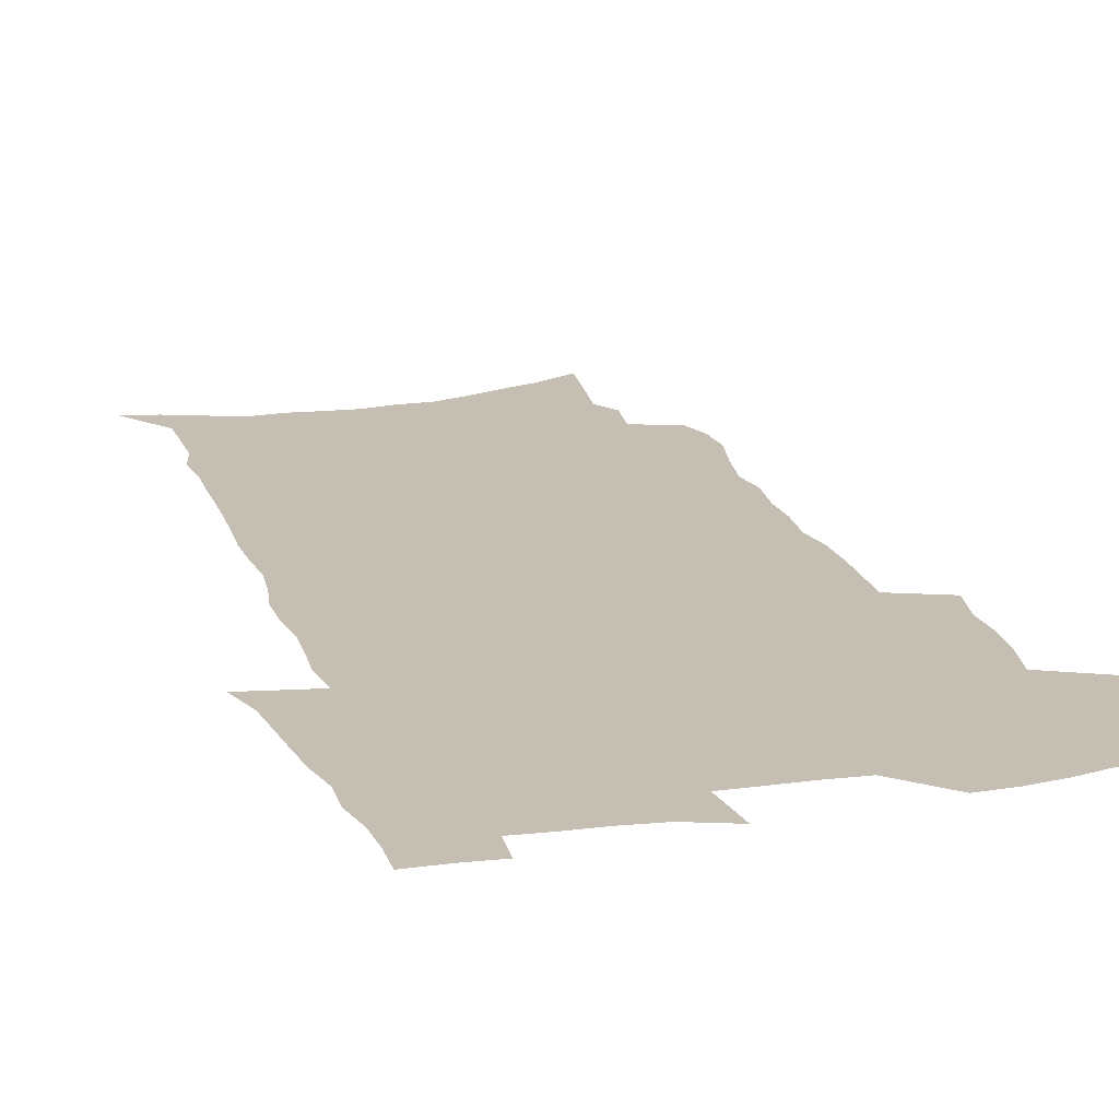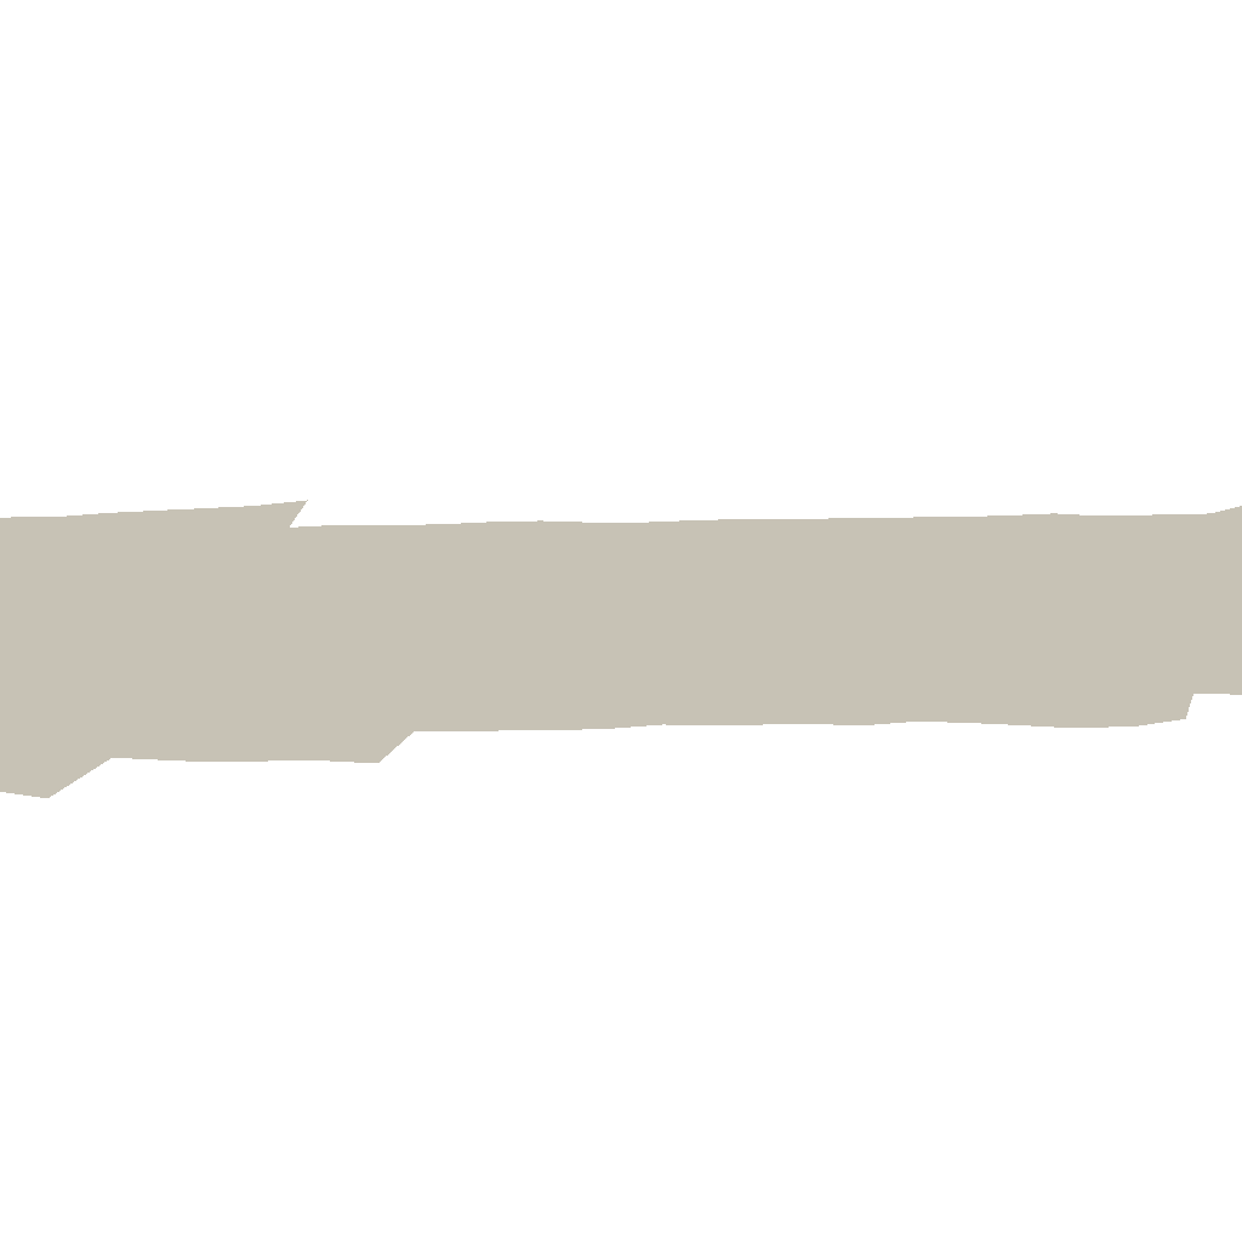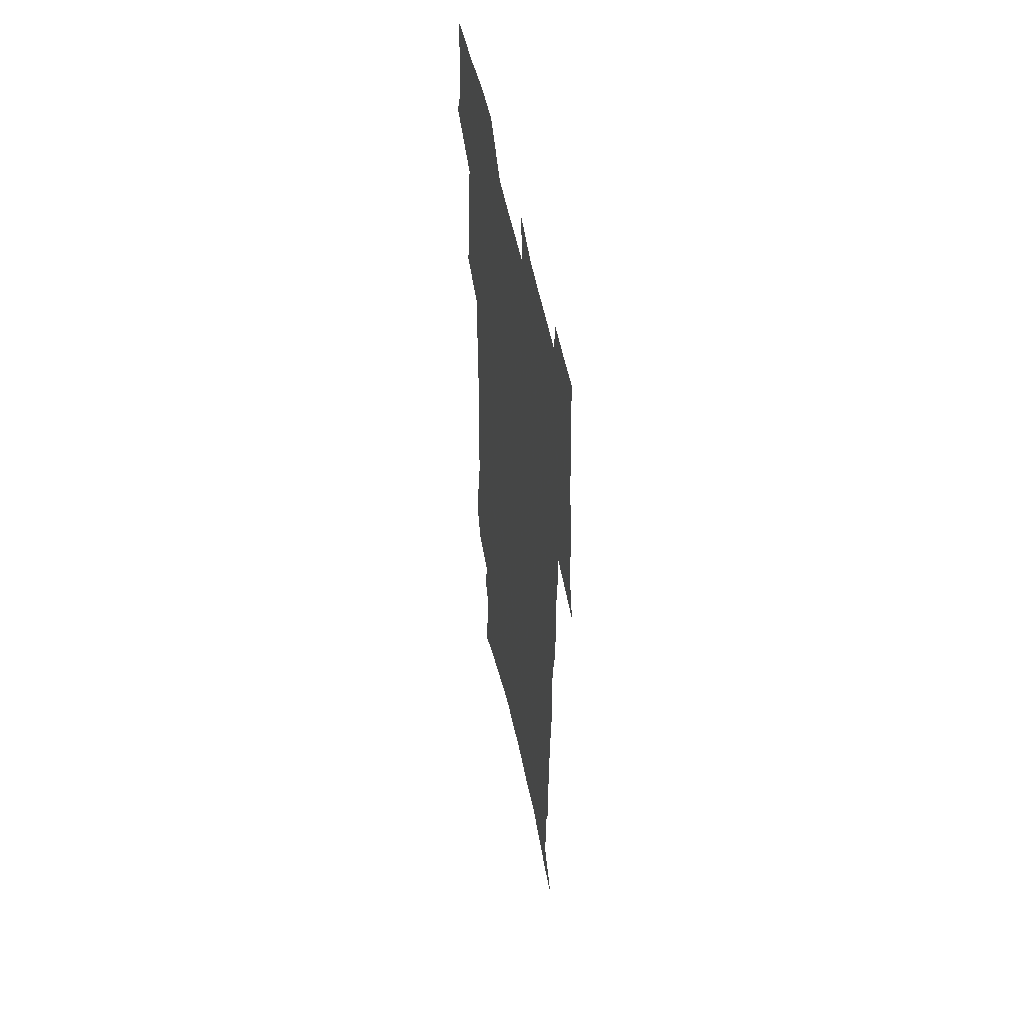
<metadata>
{"format":"obj","ext":"obj","renderer":"f3d","projection":"perspective","resolution":1024,"background":"white","views":[{"elev":17.6,"azim":163.1,"up":"+Z"},{"elev":19.0,"azim":-94.3,"up":"+Z"},{"elev":53.7,"azim":78.3,"up":"+Y"}]}
</metadata>
<code>
v 473.4 520.3 0
v 480.1 535.1 0
v 482.4 549.6 0
v 482 563.9 0
v 481.1 578.3 0
v 491 439.7 0
v 494.8 457.6 0
v 494.7 472.8 0
v 496.4 488.9 0
v 500 506.3 0
v 500.4 520.5 0
v 498.7 535.1 0
v 498.8 549.4 0
v 499.3 563.2 0
v 495.3 580.7 0
v 507 231.2 0
v 502.9 244.5 0
v 502.4 260.6 0
v 507.1 280.9 0
v 510.5 300 0
v 508.6 314.5 0
v 511.1 332.6 0
v 511.1 348.6 0
v 513 366.4 0
v 511 380.9 0
v 511.1 396.8 0
v 512.1 413.4 0
v 513.2 430.2 0
v 511.7 445 0
v 513.3 461.2 0
v 511.4 475.3 0
v 513.9 491.6 0
v 515.1 506.7 0
v 515.4 521.1 0
v 513 535.8 0
v 515.4 550 0
v 513.2 565.1 0
v 510.2 581.5 0
v 522.3 148.1 0
v 525.3 169.6 0
v 528.7 193.8 0
v 522.8 205.3 0
v 525.7 224.7 0
v 527.3 243.2 0
v 530.3 262.6 0
v 530.8 278.9 0
v 530.4 294.3 0
v 531.1 310.7 0
v 530.3 325.7 0
v 530.6 341.7 0
v 530.4 357.1 0
v 531.1 373.3 0
v 530.8 388.5 0
v 530 403.3 0
v 529.5 418.3 0
v 530.9 434.6 0
v 529.9 449 0
v 530.7 464.4 0
v 529.6 478.5 0
v 531.6 494 0
v 530.3 508 0
v 530.1 522.2 0
v 530.5 536.4 0
v 529.7 550.8 0
v 527.5 566.8 0
v 524.2 584.7 0
v 540.9 157.9 0
v 538.3 170.7 0
v 544.5 201.6 0
v 543.4 217.2 0
v 543.6 234.1 0
v 546.4 253.5 0
v 547.1 269.9 0
v 547.3 285.8 0
v 548 302.1 0
v 547 316.5 0
v 546.4 331.5 0
v 549 349.8 0
v 547.7 363.2 0
v 547.4 378.2 0
v 547.3 393.3 0
v 546.4 407.6 0
v 546.1 422.4 0
v 545.3 436.6 0
v 545.9 451.7 0
v 546.2 466.5 0
v 546.3 480.9 0
v 546.3 495 0
v 546.1 508.9 0
v 546.5 522.8 0
v 545.9 536.5 0
v 545.4 550.1 0
v 541.9 568.1 0
v 538.5 586.6 0
v 555 162.8 0
v 557.2 185.2 0
v 559.5 207.5 0
v 560.8 226.3 0
v 562.3 244.5 0
v 562.5 260.3 0
v 562.1 275.1 0
v 562.3 290.9 0
v 562 305.8 0
v 561.7 320.7 0
v 561.7 336.1 0
v 561.6 350.5 0
v 562.3 366.8 0
v 562.2 381.6 0
v 561.5 395.8 0
v 562.3 411.5 0
v 561.6 425.3 0
v 561.3 439.6 0
v 561 453.9 0
v 561.4 468.4 0
v 561.5 482.4 0
v 561.2 496 0
v 561 509.7 0
v 560.7 523.3 0
v 560.4 536.9 0
v 559.3 551 0
v 556.8 567.8 0
v 553.3 587 0
v 570.2 169.1 0
v 572.1 190.2 0
v 574.8 214.6 0
v 575.4 231.6 0
v 575.7 247.4 0
v 576 263.2 0
v 576.2 279.1 0
v 575.8 293.4 0
v 575.5 308.2 0
v 575.8 324.1 0
v 576.1 339.3 0
v 576.3 354.2 0
v 577 370.5 0
v 576.3 384.3 0
v 575.2 397.6 0
v 575.7 412.7 0
v 575.2 426.3 0
v 575.9 441.9 0
v 575.5 455.5 0
v 575.3 469.3 0
v 575.2 483 0
v 575 496.6 0
v 575.1 510.2 0
v 575 523.7 0
v 574.8 537.1 0
v 573.4 551.8 0
v 571.1 568.7 0
v 584.9 173.7 0
v 585.1 188.2 0
v 587.6 214.9 0
v 588.7 234.5 0
v 589.1 250.7 0
v 588.8 264.1 0
v 589.2 281 0
v 589 295.3 0
v 589 310.6 0
v 589.5 326.8 0
v 589.4 340.9 0
v 589.1 353.7 0
v 589.9 371.9 0
v 590.1 386.7 0
v 589.4 399.8 0
v 589.2 413.7 0
v 588.3 426.7 0
v 589.2 442.5 0
v 589.2 456.4 0
v 589.1 470.1 0
v 589.1 483.7 0
v 589.1 497.3 0
v 589.2 510.8 0
v 588.7 524.1 0
v 588.4 537.5 0
v 587.6 551.9 0
v 586.3 567.6 0
v 598.4 173.6 0
v 599.6 194.6 0
v 600.7 216 0
v 601.4 235.7 0
v 601.7 251.3 0
v 601.4 264.7 0
v 602.1 282.1 0
v 602 296.5 0
v 602.2 312.3 0
v 602.2 326.6 0
v 602.4 341 0
v 602.7 356.4 0
v 602.7 371.1 0
v 602.8 387.5 0
v 602.8 400.9 0
v 602.6 414.8 0
v 602.4 428.6 0
v 602.6 442.6 0
v 602.8 457.2 0
v 602.8 470.9 0
v 602.7 484.1 0
v 602.8 497.9 0
v 602.8 511.2 0
v 602.5 524.4 0
v 602 538.3 0
v 601.7 552.2 0
v 600.8 567.4 0
v 612.3 175.9 0
v 613.2 197.8 0
v 613.6 215.3 0
v 614 235 0
v 614.3 251.9 0
v 614.5 266.7 0
v 615 281.2 0
v 615 297.7 0
v 615 312.5 0
v 615 327.8 0
v 615.3 340 0
v 615.8 358.2 0
v 615.8 372.4 0
v 616 386.2 0
v 615.9 401.2 0
v 615.8 414.8 0
v 615.9 429.4 0
v 616 442.8 0
v 616 457.7 0
v 616.1 470.9 0
v 616.1 484.3 0
v 616.2 497.8 0
v 616.1 511.3 0
v 616.1 524.6 0
v 616.1 537.9 0
v 615.7 552.3 0
v 615.3 567 0
v 613.3 590 0
v 626 174.9 0
v 626.4 197.7 0
v 626.6 217.1 0
v 626.9 233.7 0
v 627.2 249.7 0
v 627.3 265 0
v 628.3 279 0
v 627.8 297.9 0
v 627.9 312.7 0
v 628.3 326.8 0
v 628.6 343.2 0
v 628.6 358.2 0
v 628.8 372.3 0
v 629 386.2 0
v 629 400.9 0
v 629.1 414.9 0
v 629.4 428.6 0
v 629.4 443 0
v 629.5 456.9 0
v 629.4 470.7 0
v 629.4 484.2 0
v 630 497.5 0
v 629.5 511.4 0
v 629.8 524.7 0
v 629.7 538.2 0
v 629.7 552.1 0
v 629.7 567.6 0
v 630.7 583.3 0
v 639.7 173.2 0
v 639.9 194.7 0
v 639.6 215.7 0
v 639.6 233 0
v 640.6 247.1 0
v 641.6 260.6 0
v 641.3 278.8 0
v 641.3 294.8 0
v 640.9 311.1 0
v 641.8 324.7 0
v 641.5 342.1 0
v 641.7 356.8 0
v 641.8 371.4 0
v 642.3 385.2 0
v 642.8 399.3 0
v 642.8 413.8 0
v 642.8 428.2 0
v 643.2 442 0
v 643.3 456 0
v 643.2 470 0
v 643.6 483.7 0
v 643.6 497.5 0
v 644 510.9 0
v 643.4 524.9 0
v 643.5 538.3 0
v 643.8 552.3 0
v 644.3 567.7 0
v 645.4 581.5 0
v 653.3 174.4 0
v 653.7 192 0
v 653 212.5 0
v 653.2 229.4 0
v 654.1 244.7 0
v 654.2 261.4 0
v 655.3 275.5 0
v 654.7 292.7 0
v 655.2 307.7 0
v 654.8 324.2 0
v 655.7 338.5 0
v 656 353.3 0
v 655.9 368.6 0
v 655.7 383.7 0
v 656.7 397.5 0
v 656.8 412.1 0
v 656.9 426.6 0
v 657.1 440.8 0
v 657.3 455 0
v 657.6 468.9 0
v 657.8 482.9 0
v 657.2 497.2 0
v 657.7 510.8 0
v 657.6 524.6 0
v 657.9 538.3 0
v 658 552.2 0
v 658.7 566.4 0
v 659.7 580.9 0
v 668 169 0
v 669.2 184.9 0
v 668.3 205.5 0
v 668.2 223.2 0
v 669 239.3 0
v 669.2 255.7 0
v 669.6 271.5 0
v 669.3 288.2 0
v 669.6 303.8 0
v 669.1 320.3 0
v 669.7 335.2 0
v 670.3 350.1 0
v 670.2 365.5 0
v 671.4 379.6 0
v 673.4 393.2 0
v 672.1 409.2 0
v 672.8 423.5 0
v 672.2 438.6 0
v 673 452.7 0
v 673.1 467.2 0
v 673.5 481.5 0
v 673.1 495.9 0
v 672 510.4 0
v 672.9 524.1 0
v 671.5 538.5 0
v 672 551.8 0
v 672.6 565.2 0
v 673.8 579.7 0
v 675 593.8 0
v 683.6 162.7 0
v 683 182.9 0
v 683 200.3 0
v 683.1 217.5 0
v 686.7 230.7 0
v 685.5 248.9 0
v 686 264.7 0
v 686.1 280.9 0
v 686.6 296.6 0
v 687.2 312.2 0
v 688.2 327.3 0
v 687.8 343.4 0
v 686.9 360 0
v 688.4 374.4 0
v 690.9 388.2 0
v 691 403.6 0
v 689.6 419.9 0
v 690.4 434.5 0
v 691.5 449 0
v 689.9 464.7 0
v 691.2 479.1 0
v 692.2 493.4 0
v 689.5 508.8 0
v 689.5 522.9 0
v 687.5 537.6 0
v 686.7 551.4 0
v 686.3 564.8 0
v 687.8 578.5 0
v 689.1 592.6 0
v 697.8 159.9 0
v 717.8 459.3 0
v 713 476 0
v 711.7 491.1 0
v 710.4 506 0
v 709 520.8 0
v 706.1 536 0
v 706.7 550.1 0
v 704 564.6 0
v 703.4 578.5 0
v 703.9 592.2 0
f 10 11 1
f 1 11 2
f 11 12 2
f 2 12 3
f 12 13 3
f 3 13 4
f 13 14 4
f 4 14 5
f 14 15 5
f 28 29 6
f 6 29 7
f 29 30 7
f 7 30 8
f 30 31 8
f 8 31 9
f 31 32 9
f 9 32 10
f 32 33 10
f 10 33 11
f 33 34 11
f 11 34 12
f 34 35 12
f 12 35 13
f 35 36 13
f 13 36 14
f 36 37 14
f 14 37 15
f 37 38 15
f 43 44 16
f 16 44 17
f 44 45 17
f 17 45 18
f 45 46 18
f 18 46 19
f 46 47 19
f 19 47 20
f 47 48 20
f 20 48 21
f 48 49 21
f 21 49 22
f 49 50 22
f 22 50 23
f 50 51 23
f 23 51 24
f 51 52 24
f 24 52 25
f 52 53 25
f 25 53 26
f 53 54 26
f 26 54 27
f 54 55 27
f 27 55 28
f 55 56 28
f 28 56 29
f 56 57 29
f 29 57 30
f 57 58 30
f 30 58 31
f 58 59 31
f 31 59 32
f 59 60 32
f 32 60 33
f 60 61 33
f 33 61 34
f 61 62 34
f 34 62 35
f 62 63 35
f 35 63 36
f 63 64 36
f 36 64 37
f 64 65 37
f 37 65 38
f 65 66 38
f 39 67 40
f 67 68 40
f 40 68 41
f 68 69 41
f 41 69 42
f 69 70 42
f 42 70 43
f 70 71 43
f 43 71 44
f 71 72 44
f 44 72 45
f 72 73 45
f 45 73 46
f 73 74 46
f 46 74 47
f 74 75 47
f 47 75 48
f 75 76 48
f 48 76 49
f 76 77 49
f 49 77 50
f 77 78 50
f 50 78 51
f 78 79 51
f 51 79 52
f 79 80 52
f 52 80 53
f 80 81 53
f 53 81 54
f 81 82 54
f 54 82 55
f 82 83 55
f 55 83 56
f 83 84 56
f 56 84 57
f 84 85 57
f 57 85 58
f 85 86 58
f 58 86 59
f 86 87 59
f 59 87 60
f 87 88 60
f 60 88 61
f 88 89 61
f 61 89 62
f 89 90 62
f 62 90 63
f 90 91 63
f 63 91 64
f 91 92 64
f 64 92 65
f 92 93 65
f 65 93 66
f 93 94 66
f 67 95 68
f 95 96 68
f 68 96 69
f 96 97 69
f 69 97 70
f 97 98 70
f 70 98 71
f 98 99 71
f 71 99 72
f 99 100 72
f 72 100 73
f 100 101 73
f 73 101 74
f 101 102 74
f 74 102 75
f 102 103 75
f 75 103 76
f 103 104 76
f 76 104 77
f 104 105 77
f 77 105 78
f 105 106 78
f 78 106 79
f 106 107 79
f 79 107 80
f 107 108 80
f 80 108 81
f 108 109 81
f 81 109 82
f 109 110 82
f 82 110 83
f 110 111 83
f 83 111 84
f 111 112 84
f 84 112 85
f 112 113 85
f 85 113 86
f 113 114 86
f 86 114 87
f 114 115 87
f 87 115 88
f 115 116 88
f 88 116 89
f 116 117 89
f 89 117 90
f 117 118 90
f 90 118 91
f 118 119 91
f 91 119 92
f 119 120 92
f 92 120 93
f 120 121 93
f 93 121 94
f 121 122 94
f 95 123 96
f 123 124 96
f 96 124 97
f 124 125 97
f 97 125 98
f 125 126 98
f 98 126 99
f 126 127 99
f 99 127 100
f 127 128 100
f 100 128 101
f 128 129 101
f 101 129 102
f 129 130 102
f 102 130 103
f 130 131 103
f 103 131 104
f 131 132 104
f 104 132 105
f 132 133 105
f 105 133 106
f 133 134 106
f 106 134 107
f 134 135 107
f 107 135 108
f 135 136 108
f 108 136 109
f 136 137 109
f 109 137 110
f 137 138 110
f 110 138 111
f 138 139 111
f 111 139 112
f 139 140 112
f 112 140 113
f 140 141 113
f 113 141 114
f 141 142 114
f 114 142 115
f 142 143 115
f 115 143 116
f 143 144 116
f 116 144 117
f 144 145 117
f 117 145 118
f 145 146 118
f 118 146 119
f 146 147 119
f 119 147 120
f 147 148 120
f 120 148 121
f 148 149 121
f 121 149 122
f 123 150 124
f 150 151 124
f 124 151 125
f 151 152 125
f 125 152 126
f 152 153 126
f 126 153 127
f 153 154 127
f 127 154 128
f 154 155 128
f 128 155 129
f 155 156 129
f 129 156 130
f 156 157 130
f 130 157 131
f 157 158 131
f 131 158 132
f 158 159 132
f 132 159 133
f 159 160 133
f 133 160 134
f 160 161 134
f 134 161 135
f 161 162 135
f 135 162 136
f 162 163 136
f 136 163 137
f 163 164 137
f 137 164 138
f 164 165 138
f 138 165 139
f 165 166 139
f 139 166 140
f 166 167 140
f 140 167 141
f 167 168 141
f 141 168 142
f 168 169 142
f 142 169 143
f 169 170 143
f 143 170 144
f 170 171 144
f 144 171 145
f 171 172 145
f 145 172 146
f 172 173 146
f 146 173 147
f 173 174 147
f 147 174 148
f 174 175 148
f 148 175 149
f 175 176 149
f 150 177 151
f 177 178 151
f 151 178 152
f 178 179 152
f 152 179 153
f 179 180 153
f 153 180 154
f 180 181 154
f 154 181 155
f 181 182 155
f 155 182 156
f 182 183 156
f 156 183 157
f 183 184 157
f 157 184 158
f 184 185 158
f 158 185 159
f 185 186 159
f 159 186 160
f 186 187 160
f 160 187 161
f 187 188 161
f 161 188 162
f 188 189 162
f 162 189 163
f 189 190 163
f 163 190 164
f 190 191 164
f 164 191 165
f 191 192 165
f 165 192 166
f 192 193 166
f 166 193 167
f 193 194 167
f 167 194 168
f 194 195 168
f 168 195 169
f 195 196 169
f 169 196 170
f 196 197 170
f 170 197 171
f 197 198 171
f 171 198 172
f 198 199 172
f 172 199 173
f 199 200 173
f 173 200 174
f 200 201 174
f 174 201 175
f 201 202 175
f 175 202 176
f 202 203 176
f 177 204 178
f 204 205 178
f 178 205 179
f 205 206 179
f 179 206 180
f 206 207 180
f 180 207 181
f 207 208 181
f 181 208 182
f 208 209 182
f 182 209 183
f 209 210 183
f 183 210 184
f 210 211 184
f 184 211 185
f 211 212 185
f 185 212 186
f 212 213 186
f 186 213 187
f 213 214 187
f 187 214 188
f 214 215 188
f 188 215 189
f 215 216 189
f 189 216 190
f 216 217 190
f 190 217 191
f 217 218 191
f 191 218 192
f 218 219 192
f 192 219 193
f 219 220 193
f 193 220 194
f 220 221 194
f 194 221 195
f 221 222 195
f 195 222 196
f 222 223 196
f 196 223 197
f 223 224 197
f 197 224 198
f 224 225 198
f 198 225 199
f 225 226 199
f 199 226 200
f 226 227 200
f 200 227 201
f 227 228 201
f 201 228 202
f 228 229 202
f 202 229 203
f 229 230 203
f 204 232 205
f 232 233 205
f 205 233 206
f 233 234 206
f 206 234 207
f 234 235 207
f 207 235 208
f 235 236 208
f 208 236 209
f 236 237 209
f 209 237 210
f 237 238 210
f 210 238 211
f 238 239 211
f 211 239 212
f 239 240 212
f 212 240 213
f 240 241 213
f 213 241 214
f 241 242 214
f 214 242 215
f 242 243 215
f 215 243 216
f 243 244 216
f 216 244 217
f 244 245 217
f 217 245 218
f 245 246 218
f 218 246 219
f 246 247 219
f 219 247 220
f 247 248 220
f 220 248 221
f 248 249 221
f 221 249 222
f 249 250 222
f 222 250 223
f 250 251 223
f 223 251 224
f 251 252 224
f 224 252 225
f 252 253 225
f 225 253 226
f 253 254 226
f 226 254 227
f 254 255 227
f 227 255 228
f 255 256 228
f 228 256 229
f 256 257 229
f 229 257 230
f 257 258 230
f 230 258 231
f 258 259 231
f 232 260 233
f 260 261 233
f 233 261 234
f 261 262 234
f 234 262 235
f 262 263 235
f 235 263 236
f 263 264 236
f 236 264 237
f 264 265 237
f 237 265 238
f 265 266 238
f 238 266 239
f 266 267 239
f 239 267 240
f 267 268 240
f 240 268 241
f 268 269 241
f 241 269 242
f 269 270 242
f 242 270 243
f 270 271 243
f 243 271 244
f 271 272 244
f 244 272 245
f 272 273 245
f 245 273 246
f 273 274 246
f 246 274 247
f 274 275 247
f 247 275 248
f 275 276 248
f 248 276 249
f 276 277 249
f 249 277 250
f 277 278 250
f 250 278 251
f 278 279 251
f 251 279 252
f 279 280 252
f 252 280 253
f 280 281 253
f 253 281 254
f 281 282 254
f 254 282 255
f 282 283 255
f 255 283 256
f 283 284 256
f 256 284 257
f 284 285 257
f 257 285 258
f 285 286 258
f 258 286 259
f 286 287 259
f 260 288 261
f 288 289 261
f 261 289 262
f 289 290 262
f 262 290 263
f 290 291 263
f 263 291 264
f 291 292 264
f 264 292 265
f 292 293 265
f 265 293 266
f 293 294 266
f 266 294 267
f 294 295 267
f 267 295 268
f 295 296 268
f 268 296 269
f 296 297 269
f 269 297 270
f 297 298 270
f 270 298 271
f 298 299 271
f 271 299 272
f 299 300 272
f 272 300 273
f 300 301 273
f 273 301 274
f 301 302 274
f 274 302 275
f 302 303 275
f 275 303 276
f 303 304 276
f 276 304 277
f 304 305 277
f 277 305 278
f 305 306 278
f 278 306 279
f 306 307 279
f 279 307 280
f 307 308 280
f 280 308 281
f 308 309 281
f 281 309 282
f 309 310 282
f 282 310 283
f 310 311 283
f 283 311 284
f 311 312 284
f 284 312 285
f 312 313 285
f 285 313 286
f 313 314 286
f 286 314 287
f 314 315 287
f 288 316 289
f 316 317 289
f 289 317 290
f 317 318 290
f 290 318 291
f 318 319 291
f 291 319 292
f 319 320 292
f 292 320 293
f 320 321 293
f 293 321 294
f 321 322 294
f 294 322 295
f 322 323 295
f 295 323 296
f 323 324 296
f 296 324 297
f 324 325 297
f 297 325 298
f 325 326 298
f 298 326 299
f 326 327 299
f 299 327 300
f 327 328 300
f 300 328 301
f 328 329 301
f 301 329 302
f 329 330 302
f 302 330 303
f 330 331 303
f 303 331 304
f 331 332 304
f 304 332 305
f 332 333 305
f 305 333 306
f 333 334 306
f 306 334 307
f 334 335 307
f 307 335 308
f 335 336 308
f 308 336 309
f 336 337 309
f 309 337 310
f 337 338 310
f 310 338 311
f 338 339 311
f 311 339 312
f 339 340 312
f 312 340 313
f 340 341 313
f 313 341 314
f 341 342 314
f 314 342 315
f 342 343 315
f 316 345 317
f 345 346 317
f 317 346 318
f 346 347 318
f 318 347 319
f 347 348 319
f 319 348 320
f 348 349 320
f 320 349 321
f 349 350 321
f 321 350 322
f 350 351 322
f 322 351 323
f 351 352 323
f 323 352 324
f 352 353 324
f 324 353 325
f 353 354 325
f 325 354 326
f 354 355 326
f 326 355 327
f 355 356 327
f 327 356 328
f 356 357 328
f 328 357 329
f 357 358 329
f 329 358 330
f 358 359 330
f 330 359 331
f 359 360 331
f 331 360 332
f 360 361 332
f 332 361 333
f 361 362 333
f 333 362 334
f 362 363 334
f 334 363 335
f 363 364 335
f 335 364 336
f 364 365 336
f 336 365 337
f 365 366 337
f 337 366 338
f 366 367 338
f 338 367 339
f 367 368 339
f 339 368 340
f 368 369 340
f 340 369 341
f 369 370 341
f 341 370 342
f 370 371 342
f 342 371 343
f 371 372 343
f 343 372 344
f 372 373 344
f 345 374 346
f 364 375 365
f 375 376 365
f 365 376 366
f 376 377 366
f 366 377 367
f 377 378 367
f 367 378 368
f 378 379 368
f 368 379 369
f 379 380 369
f 369 380 370
f 380 381 370
f 370 381 371
f 381 382 371
f 371 382 372
f 382 383 372
f 372 383 373
f 383 384 373

</code>
